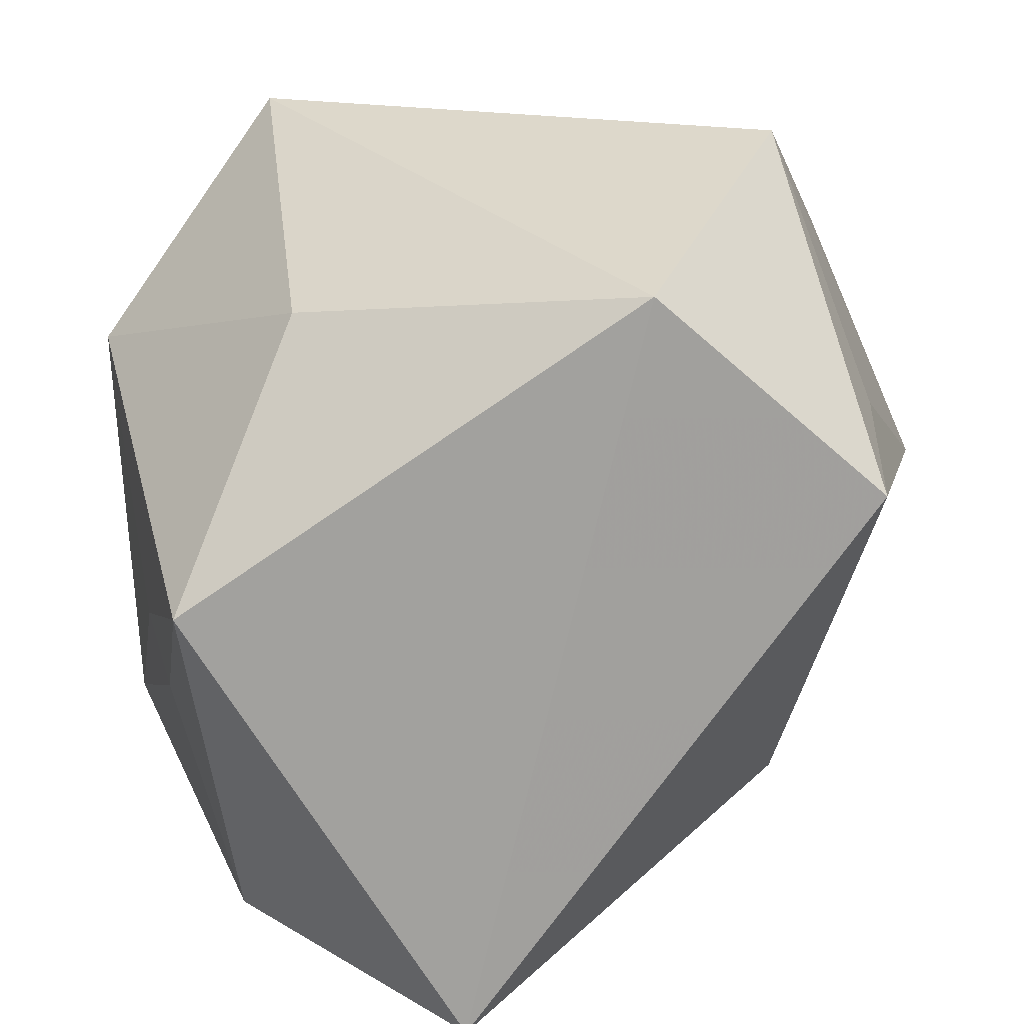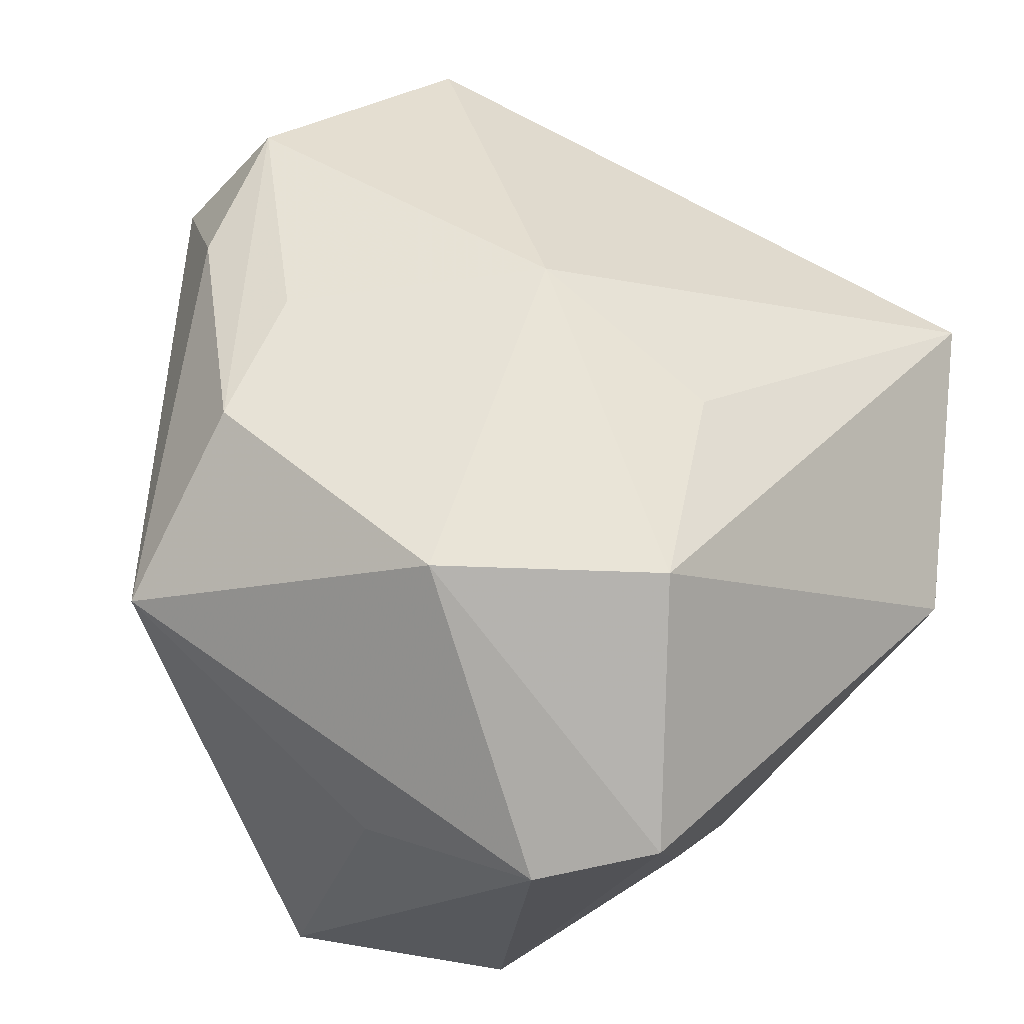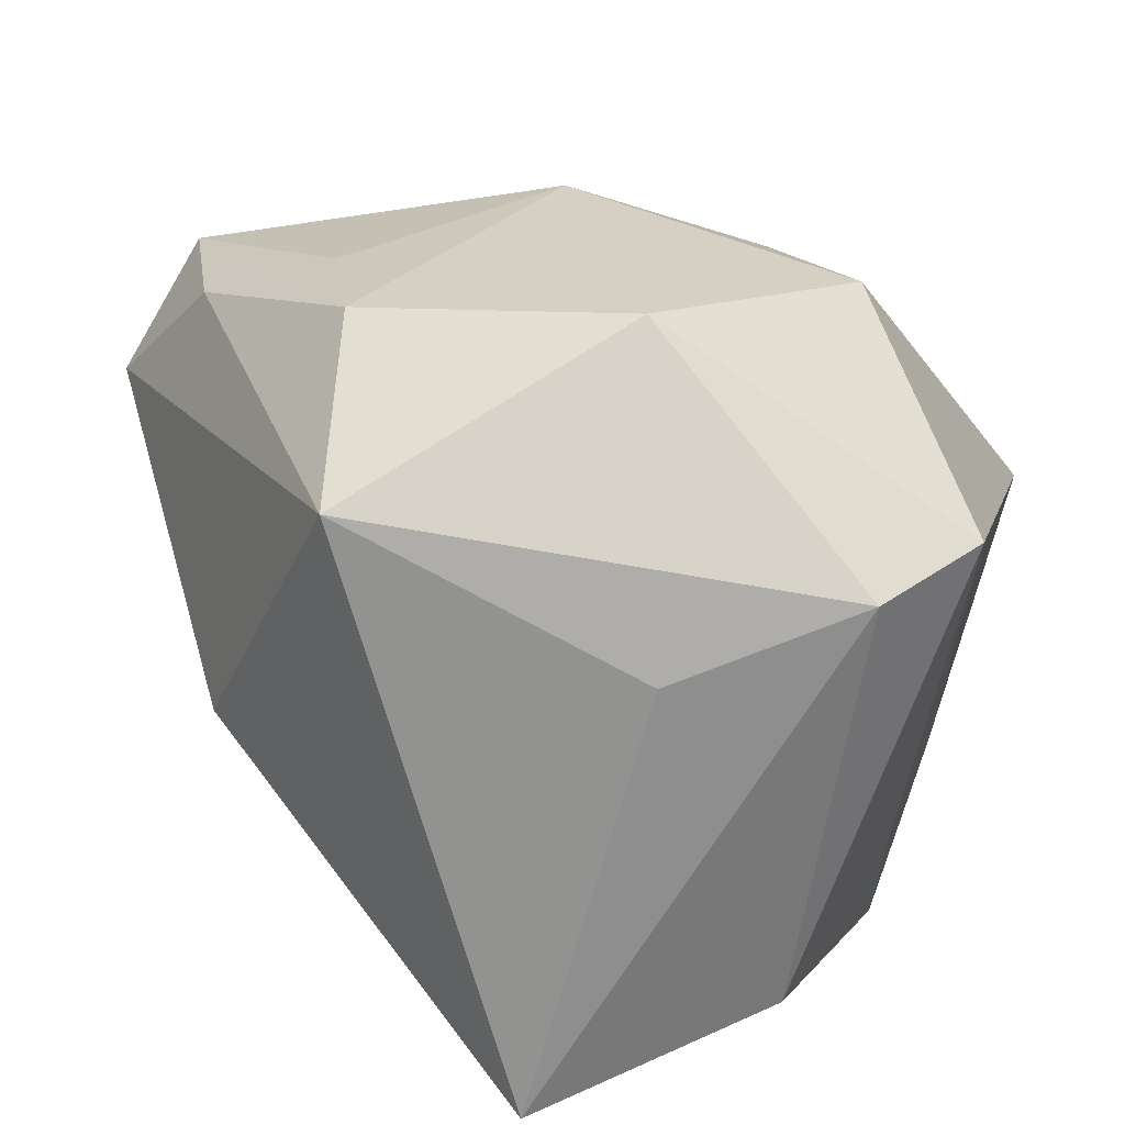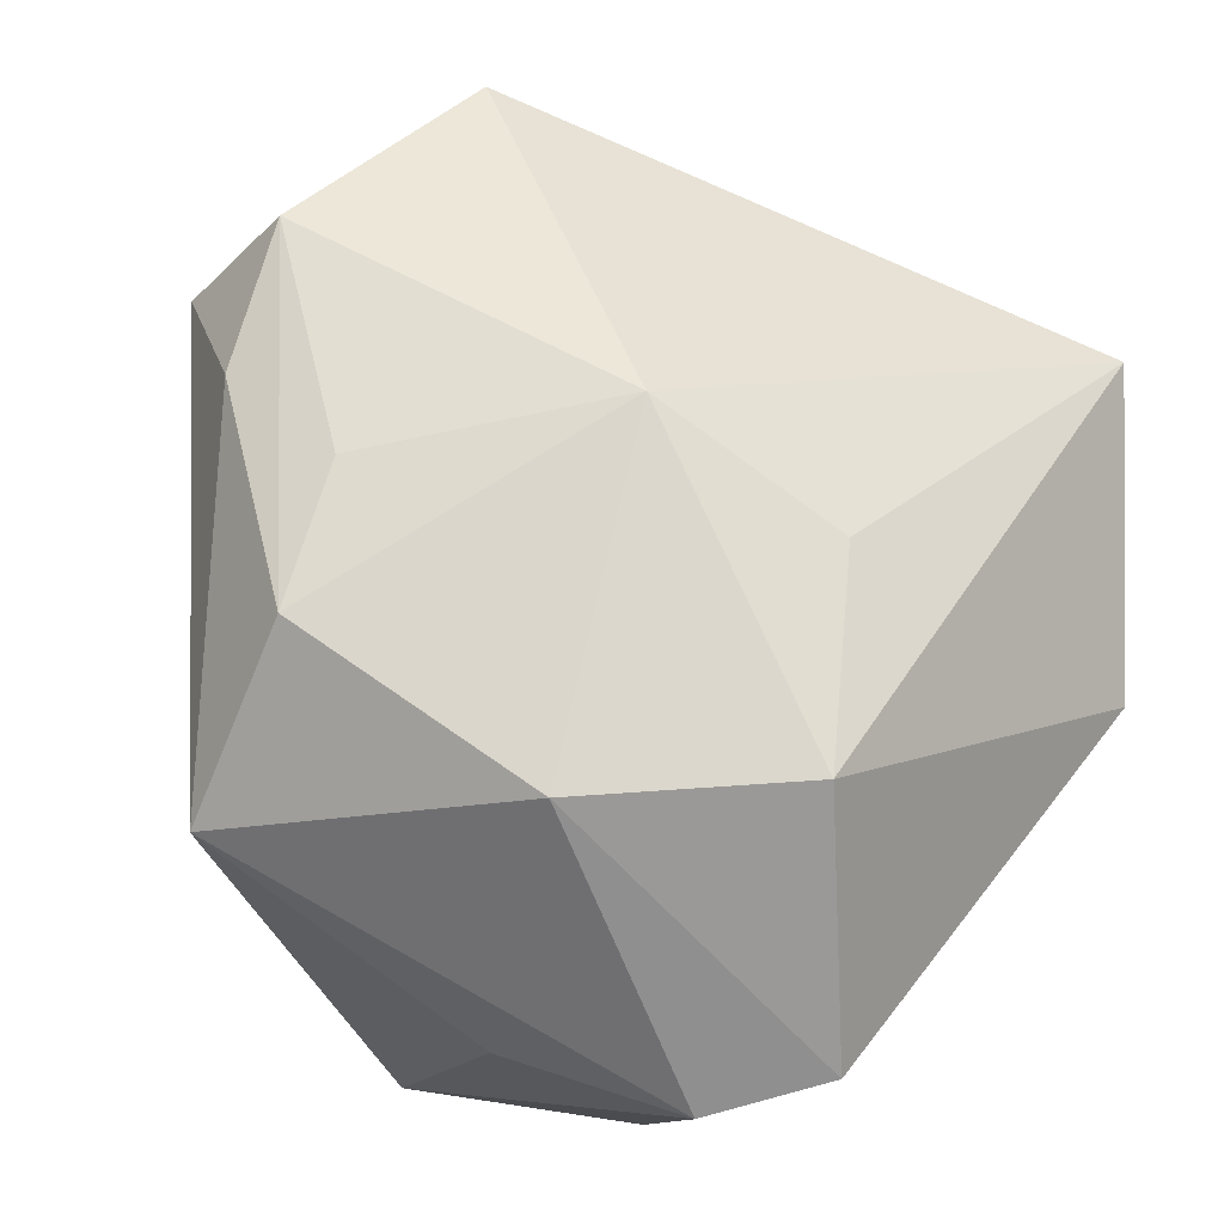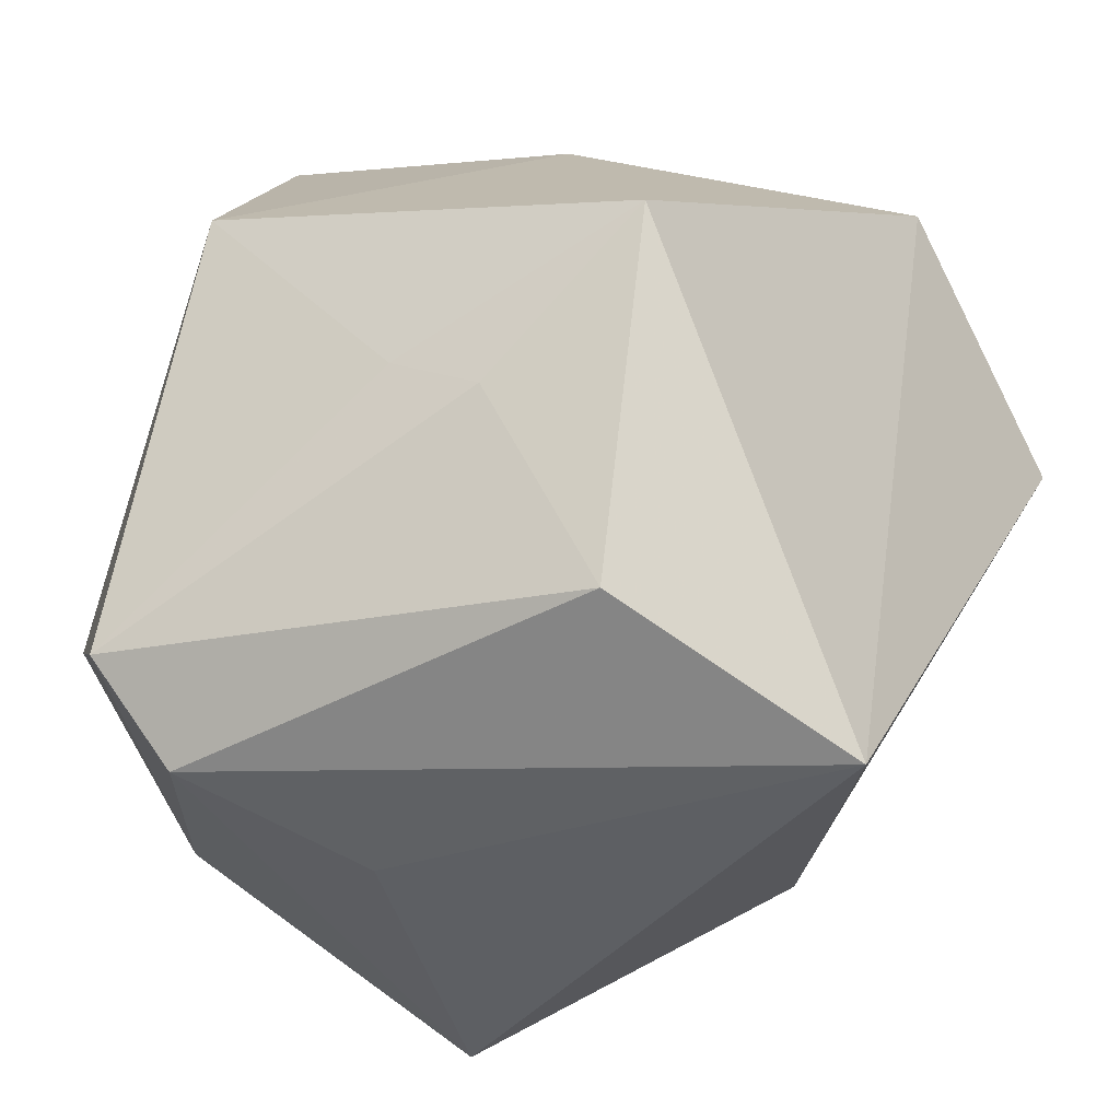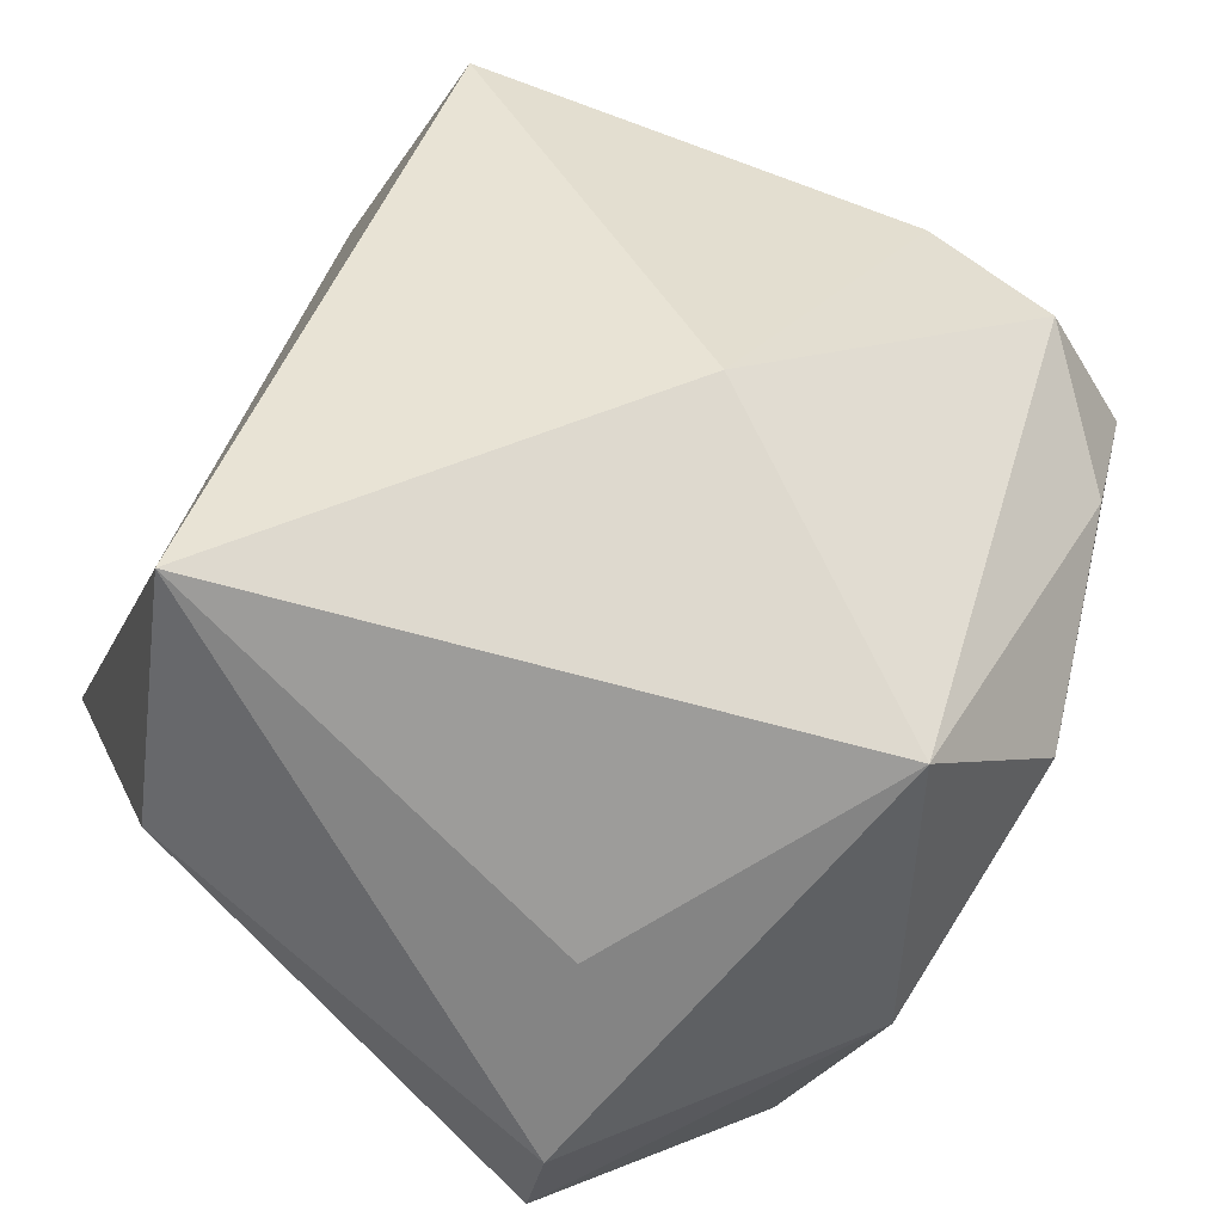
<metadata>
{"format":"obj","ext":"obj","renderer":"f3d","projection":"perspective","resolution":1024,"background":"white","views":[{"elev":18.0,"azim":179.2,"up":"+Y"},{"elev":58.2,"azim":42.1,"up":"+Z"},{"elev":23.5,"azim":12.0,"up":"+Z"},{"elev":69.9,"azim":36.4,"up":"+Z"},{"elev":-37.1,"azim":130.6,"up":"+Y"},{"elev":-75.0,"azim":-120.8,"up":"+Y"}]}
</metadata>
<code>
v -0.01317 -0.0217 0.03068
v 0.02167 0.03806 0.01299
v 0.032 -0.00479 -0.01046
v -0.03384 0.003815 0.02733
v -0.01171 0.02928 -0.03169
v -0.03078 0.02476 0.02025
v 0.0103 -0.02146 0.03166
v -0.02352 0.03806 -0.005885
v 0.02954 -0.009066 -0.01749
v 0.03641 -0.02217 0.01563
v -0.001839 0.006303 0.03324
v 0.03694 0.01677 0.005981
v -0.03885 0.005167 0.006716
v 0.02304 -0.02718 -0.02353
v -0.0292 -0.008526 0.02665
v 0.003463 -0.03578 -0.03169
v -0.02529 -0.02261 -0.004637
v 0.02503 -0.00878 0.0312
v 0.01793 0.0244 -0.01637
v 0.01538 0.007393 0.02862
v -0.03108 0.01224 -0.03019
v -0.0174 -0.009859 0.03066
v -0.01131 -0.03609 0.01944
v -0.0315 0.01634 -0.01651
v -0.03882 -0.002581 0.01724
v 0.01376 -0.03425 0.006842
v 0.02719 0.00237 -0.03169
v 0.02948 -0.03029 0.01328
f 19 5 2
f 16 5 27
f 5 19 27
f 2 5 8
f 8 6 2
f 16 23 17
f 20 18 2
f 1 23 7
f 23 28 7
f 10 18 7
f 7 28 10
f 16 27 14
f 14 28 16
f 10 28 14
f 12 18 10
f 2 18 12
f 12 19 2
f 12 27 19
f 21 8 5
f 21 5 16
f 16 17 21
f 25 17 23
f 26 23 16
f 16 28 26
f 26 28 23
f 10 14 9
f 9 14 27
f 3 12 10
f 27 12 3
f 10 9 3
f 3 9 27
f 8 21 24
f 6 25 4
f 18 20 11
f 11 7 18
f 1 7 11
f 2 6 11
f 11 20 2
f 6 4 11
f 13 24 21
f 13 21 17
f 17 25 13
f 13 25 6
f 6 8 13
f 8 24 13
f 1 4 15
f 15 4 25
f 15 23 1
f 15 25 23
f 22 4 1
f 1 11 22
f 22 11 4

</code>
